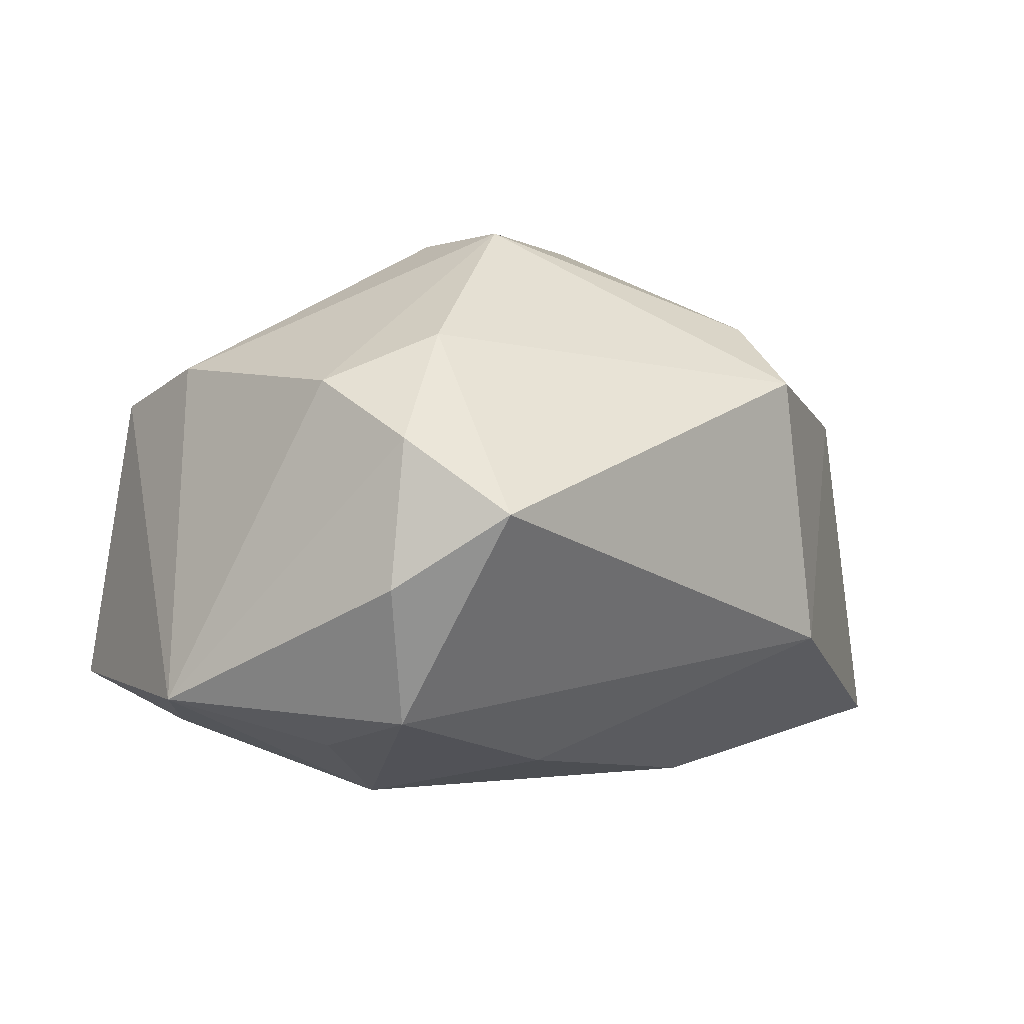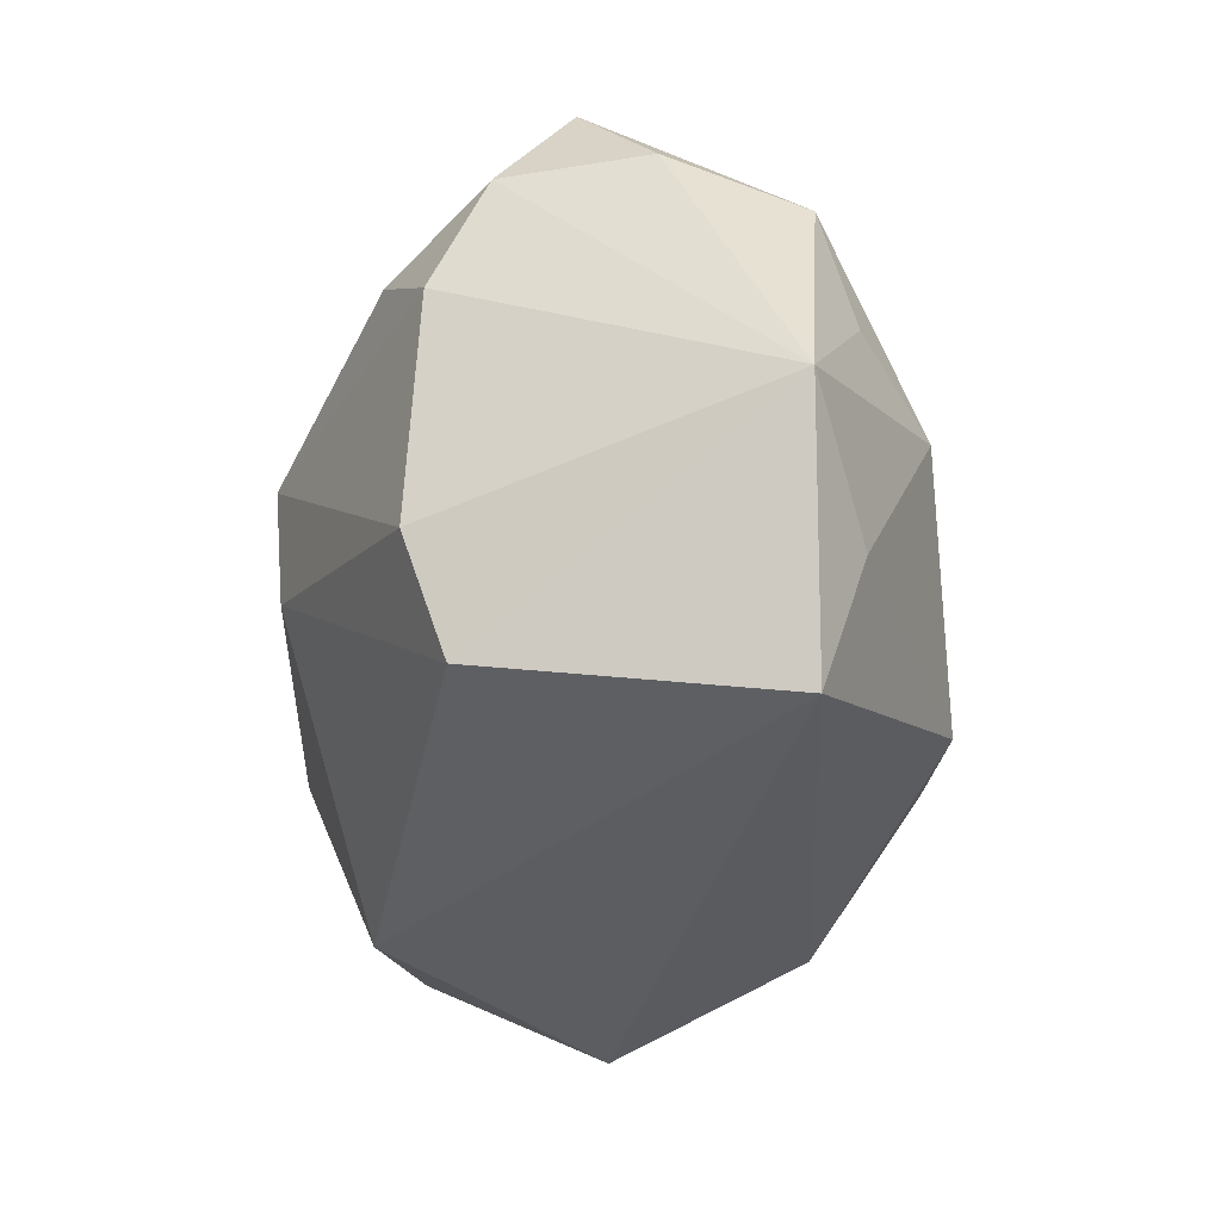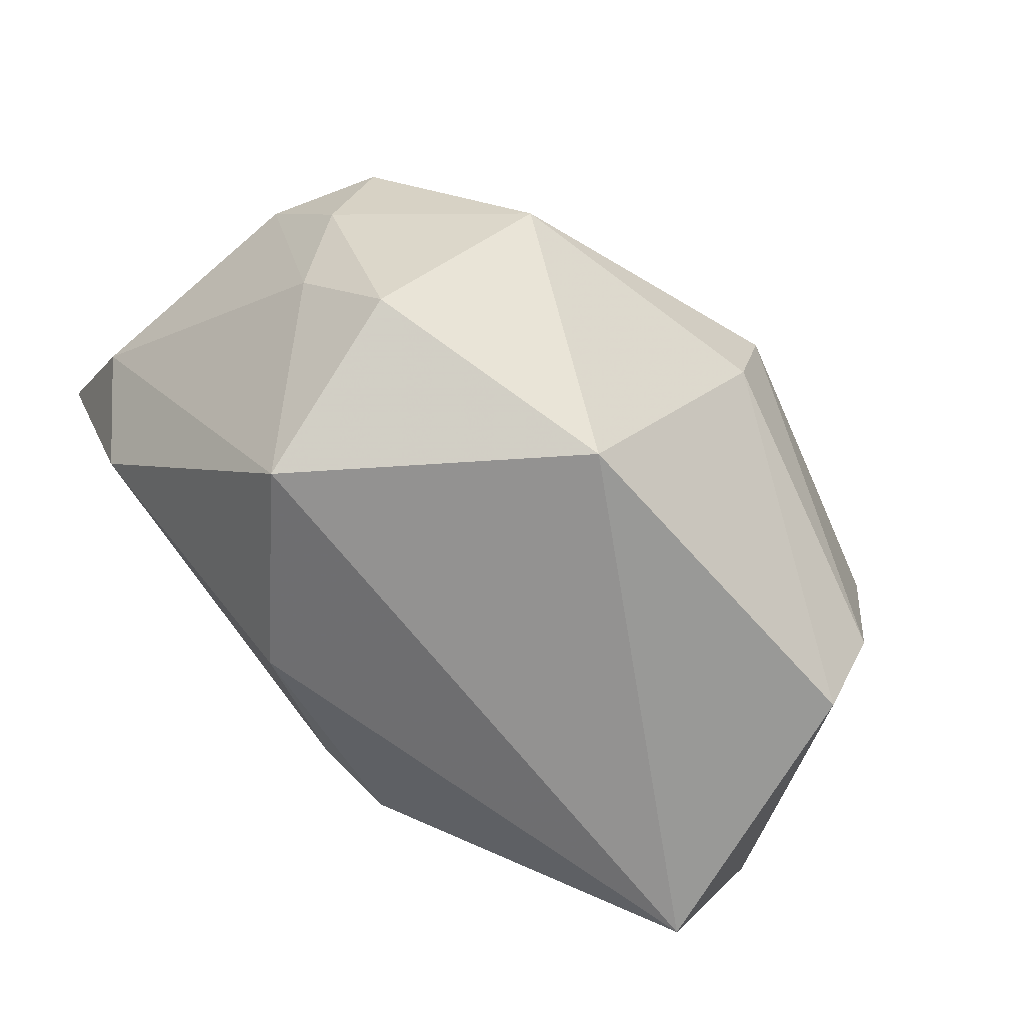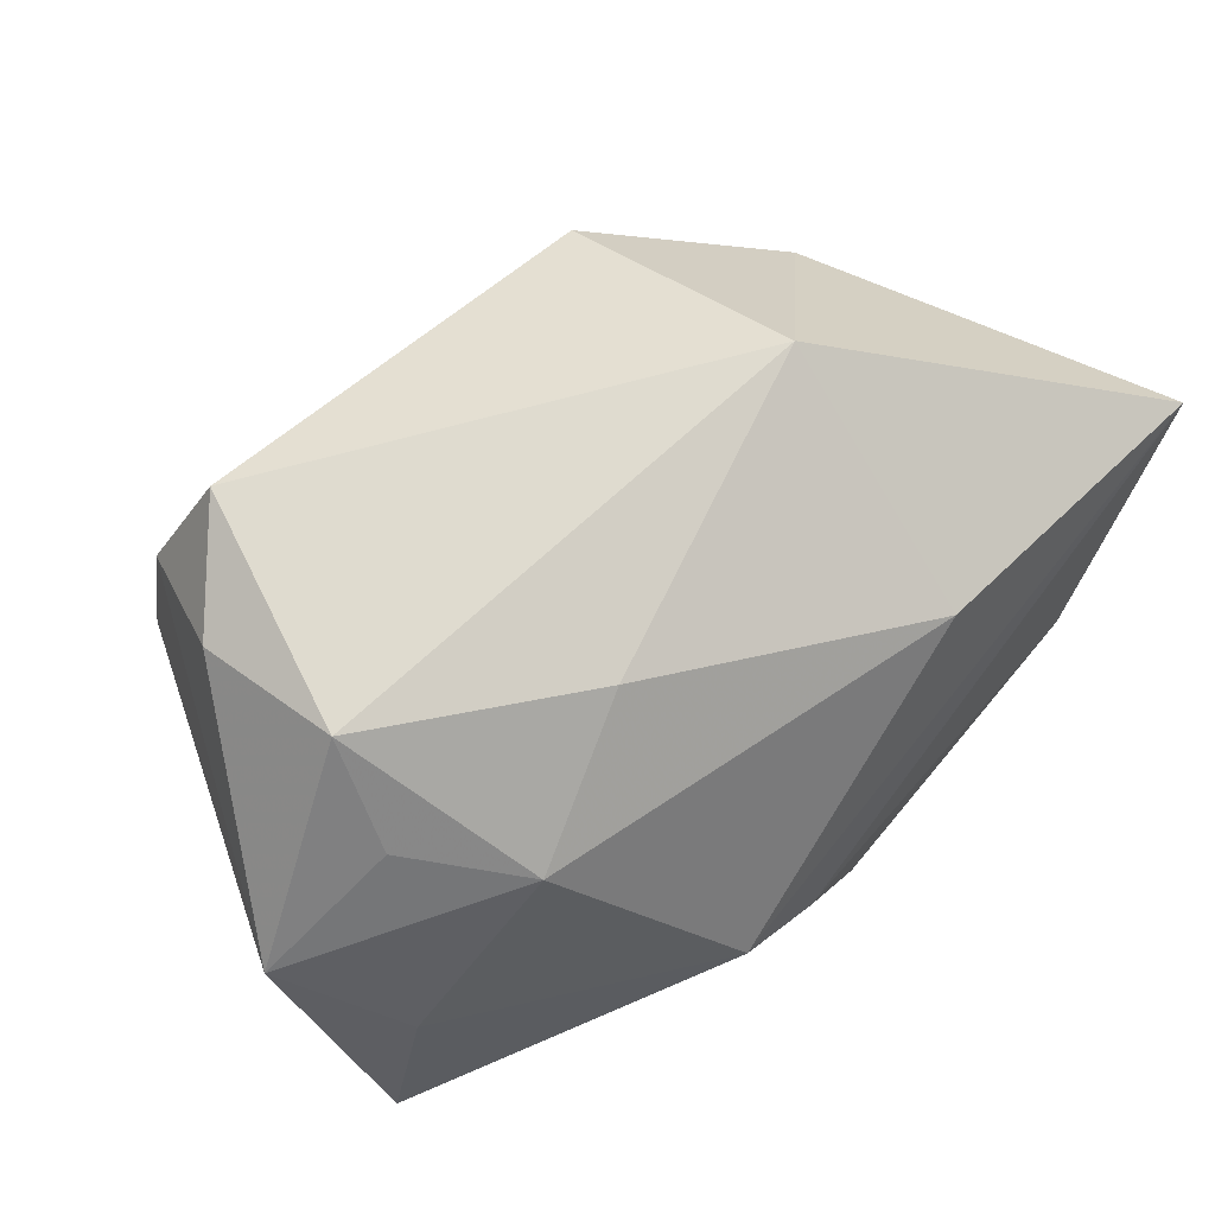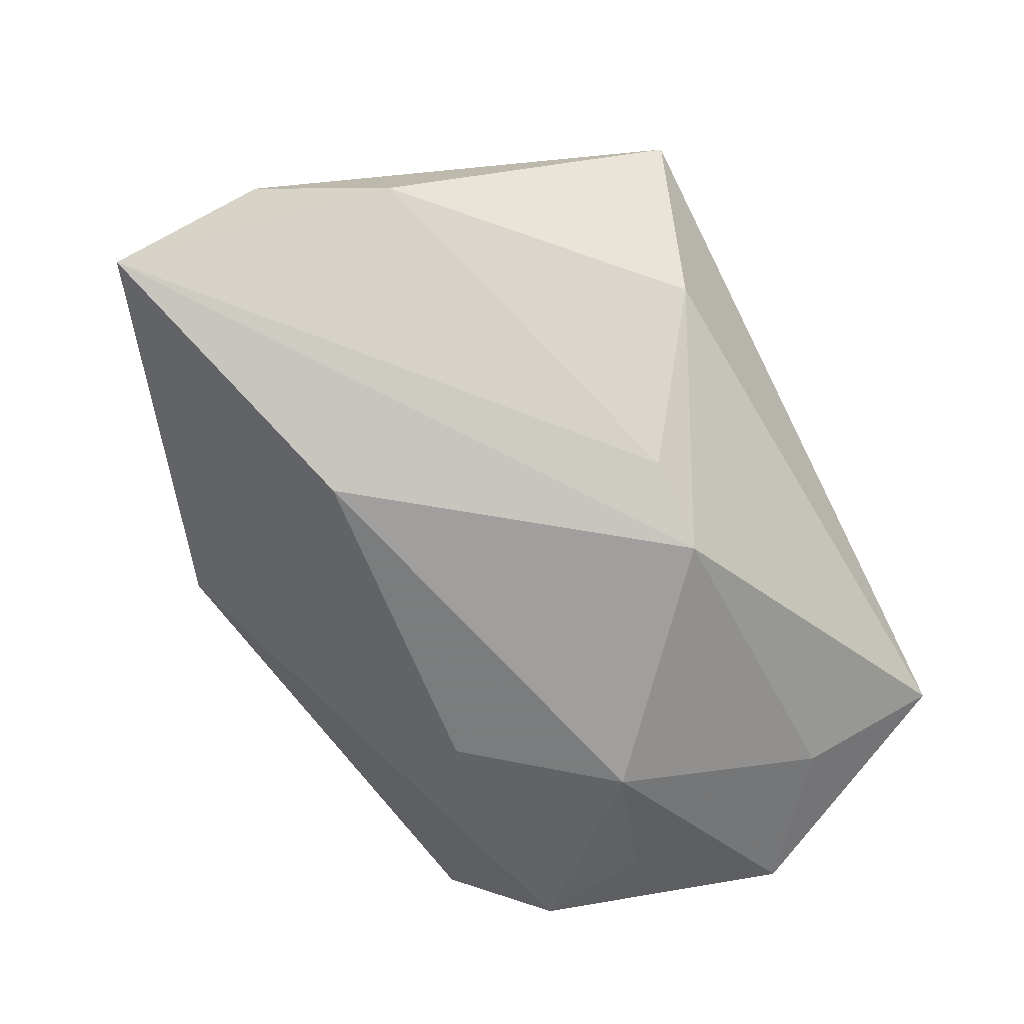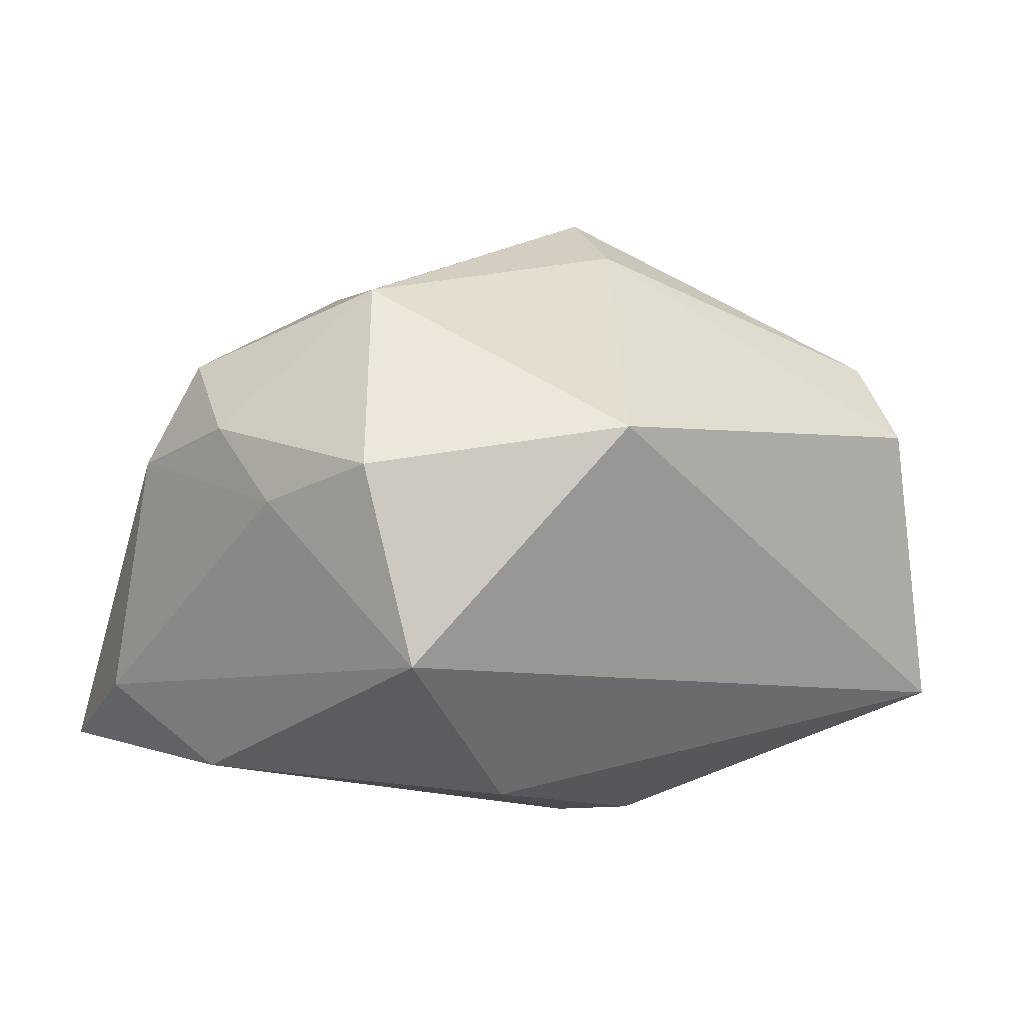
<metadata>
{"format":"obj","ext":"obj","renderer":"f3d","projection":"perspective","resolution":1024,"background":"white","views":[{"elev":2.8,"azim":125.3,"up":"+Z"},{"elev":-35.7,"azim":91.5,"up":"+Y"},{"elev":-66.5,"azim":-36.4,"up":"+Y"},{"elev":36.8,"azim":147.2,"up":"+Y"},{"elev":-76.1,"azim":-63.8,"up":"+Z"},{"elev":21.5,"azim":-29.4,"up":"+Z"}]}
</metadata>
<code>
v -0.03317 -0.01132 0.01306
v -0.01883 -0.004913 0.02976
v -0.03168 0.008159 0.02043
v -0.02573 0.02505 0.01017
v -0.01549 0.01212 -0.02703
v -0.01923 0.02 0.01821
v 0.03562 0.01453 -0.01593
v -0.009906 0.03172 -0.01108
v 0.04254 -0.007613 -0.01464
v -0.02774 -0.02091 0.01891
v -0.03382 -0.001801 0.01746
v 0.03261 -0.0143 0.01617
v -0.004097 -0.01584 -0.02494
v 0.03327 0.003885 -0.01907
v 0.008186 -0.003598 0.02899
v 0.04005 0.01684 -0.003486
v 0.03782 0.01655 0.009785
v -0.005077 0.03129 0.01476
v -0.005075 -0.02911 0.02106
v 0.02987 -0.02476 0.01247
v -0.02741 -0.02911 0.002206
v -0.009437 0.02338 0.02038
v -0.04266 0.007918 -0.01156
v 0.03656 0.006187 0.01488
v 0.02865 0.01335 0.01916
v -0.01616 -0.0251 -0.01554
v 0.0317 -0.02911 -0.01458
v 0.01391 0.01424 -0.02207
v -0.03733 -0.004135 -0.01658
v 0.004198 -0.01545 -0.02712
v 0.0105 0.006661 0.02976
v -0.04272 0.02084 -0.02272
v -0.03747 0.008561 0.01122
v 0.03526 0.02617 0.003181
v 0.03132 -0.01653 -0.01859
v 0.02286 0.0006906 -0.0251
f 29 23 32
f 29 26 21
f 21 23 29
f 30 32 5
f 32 23 33
f 21 19 10
f 30 26 13
f 26 29 13
f 13 32 30
f 13 29 32
f 27 9 20
f 20 19 27
f 27 19 21
f 27 26 30
f 21 26 27
f 8 18 34
f 8 5 32
f 28 5 8
f 8 7 28
f 34 7 8
f 4 33 3
f 32 33 4
f 4 8 32
f 18 8 4
f 18 4 22
f 34 18 25
f 25 17 34
f 16 7 34
f 9 7 16
f 34 17 16
f 16 17 9
f 3 33 11
f 35 27 30
f 9 27 35
f 28 7 36
f 36 5 28
f 30 5 36
f 9 35 36
f 36 35 30
f 6 4 3
f 3 22 6
f 6 22 4
f 2 22 3
f 2 10 19
f 3 11 2
f 2 11 10
f 18 22 31
f 31 25 18
f 22 2 31
f 17 25 24
f 25 31 24
f 9 17 24
f 1 33 23
f 1 11 33
f 10 11 1
f 1 23 21
f 21 10 1
f 14 7 9
f 9 36 14
f 14 36 7
f 15 19 20
f 15 2 19
f 15 31 2
f 12 24 31
f 12 15 20
f 31 15 12
f 20 9 12
f 9 24 12

</code>
